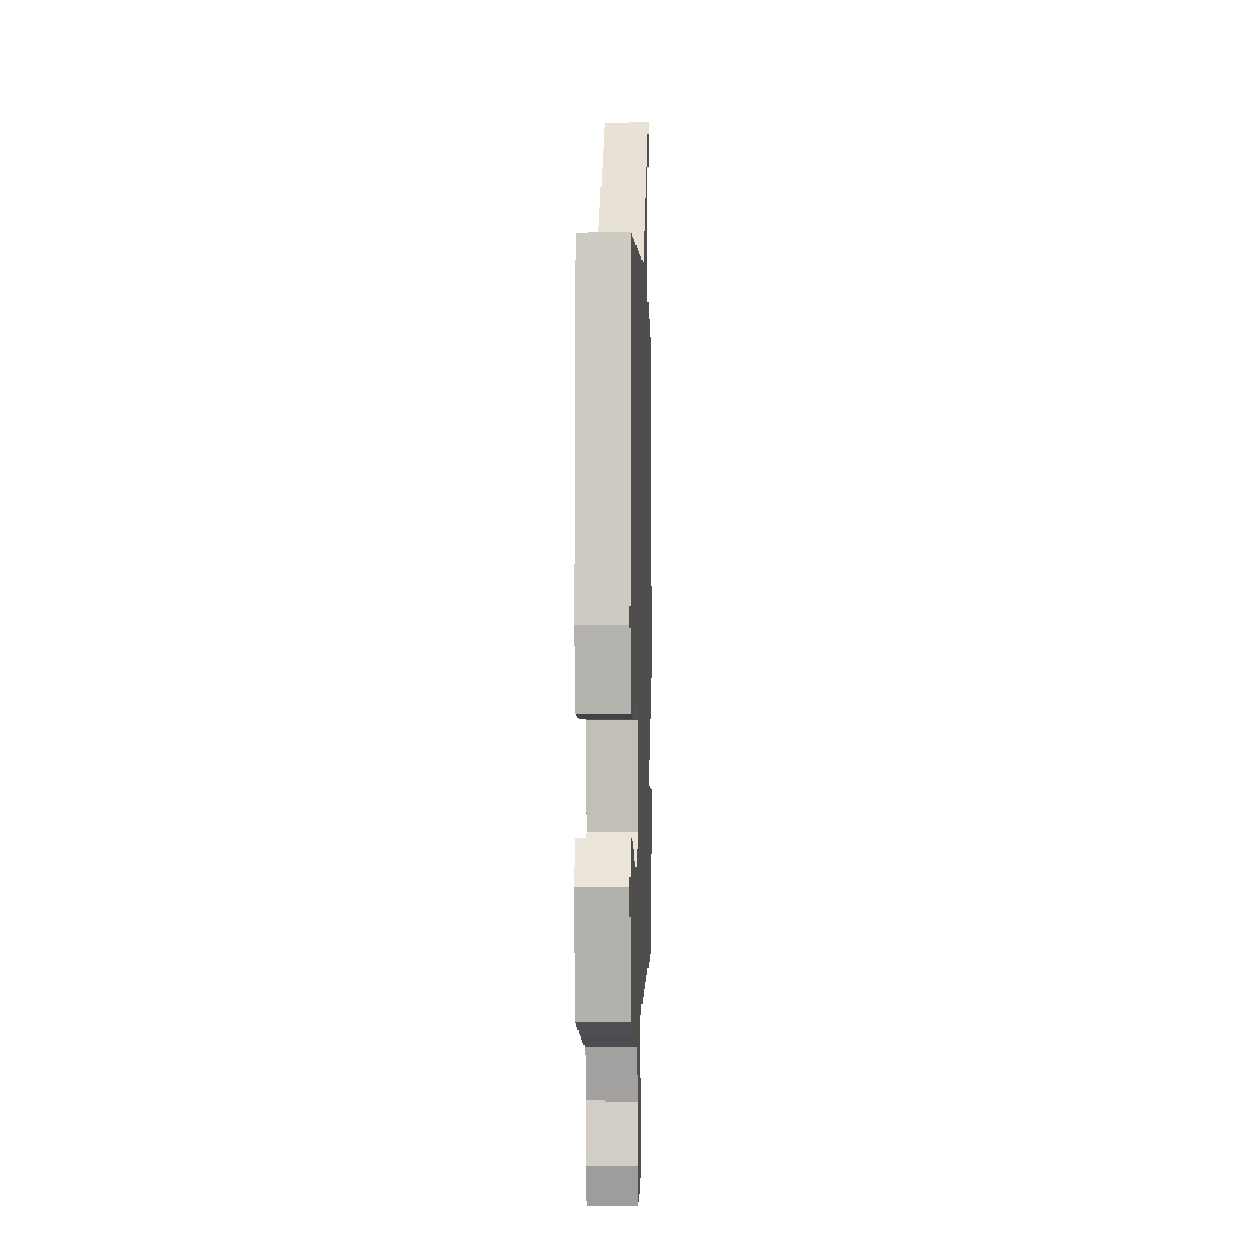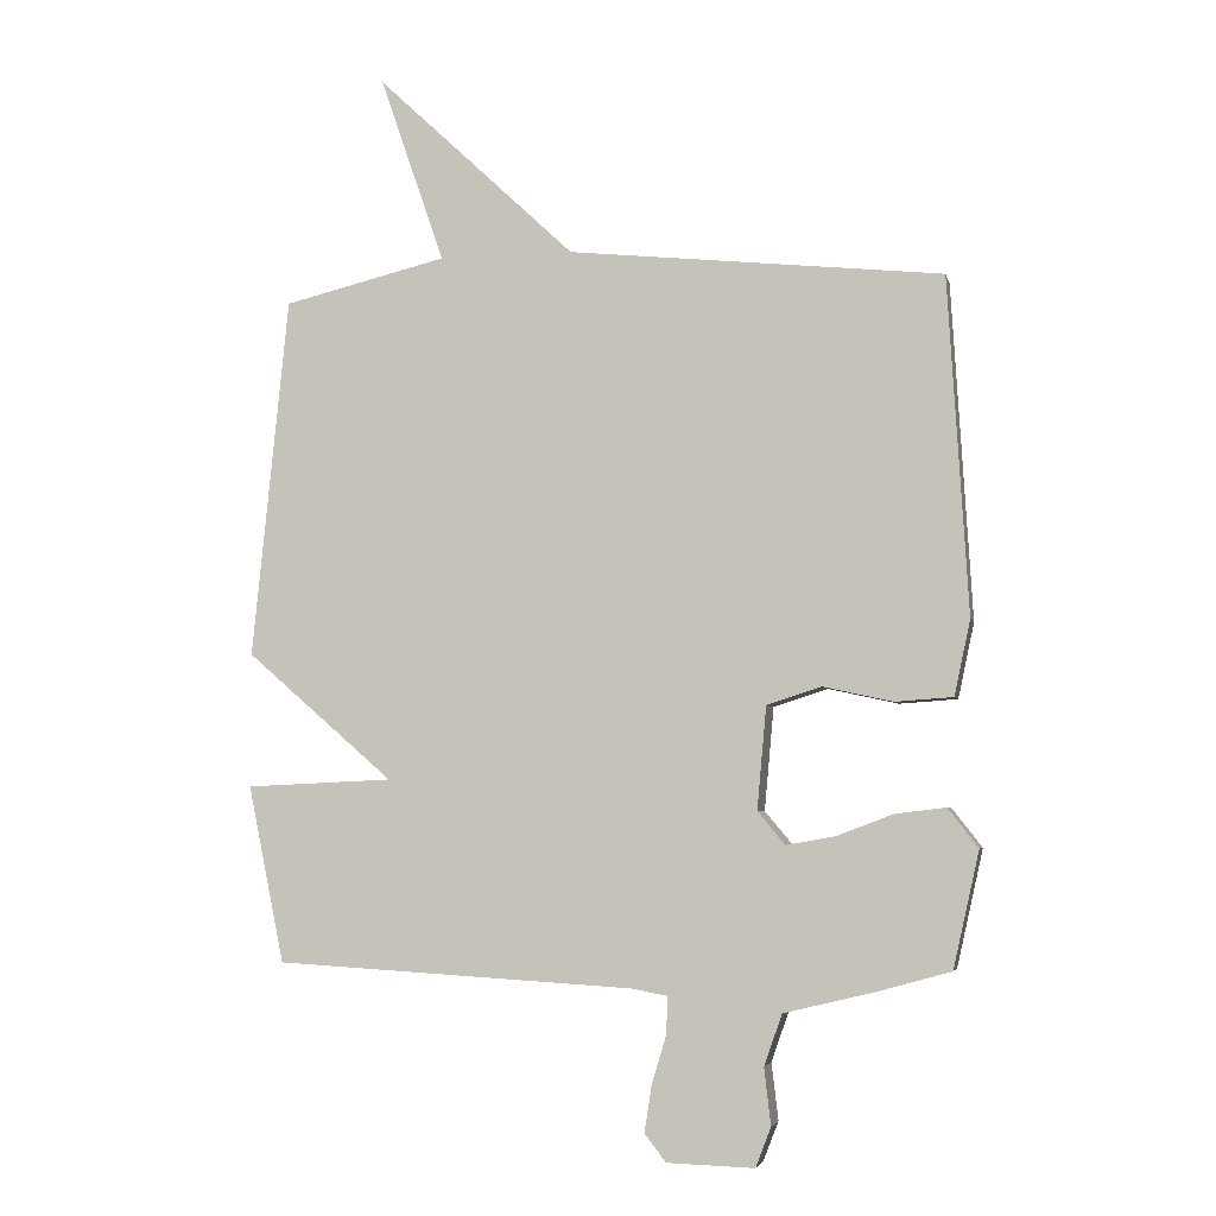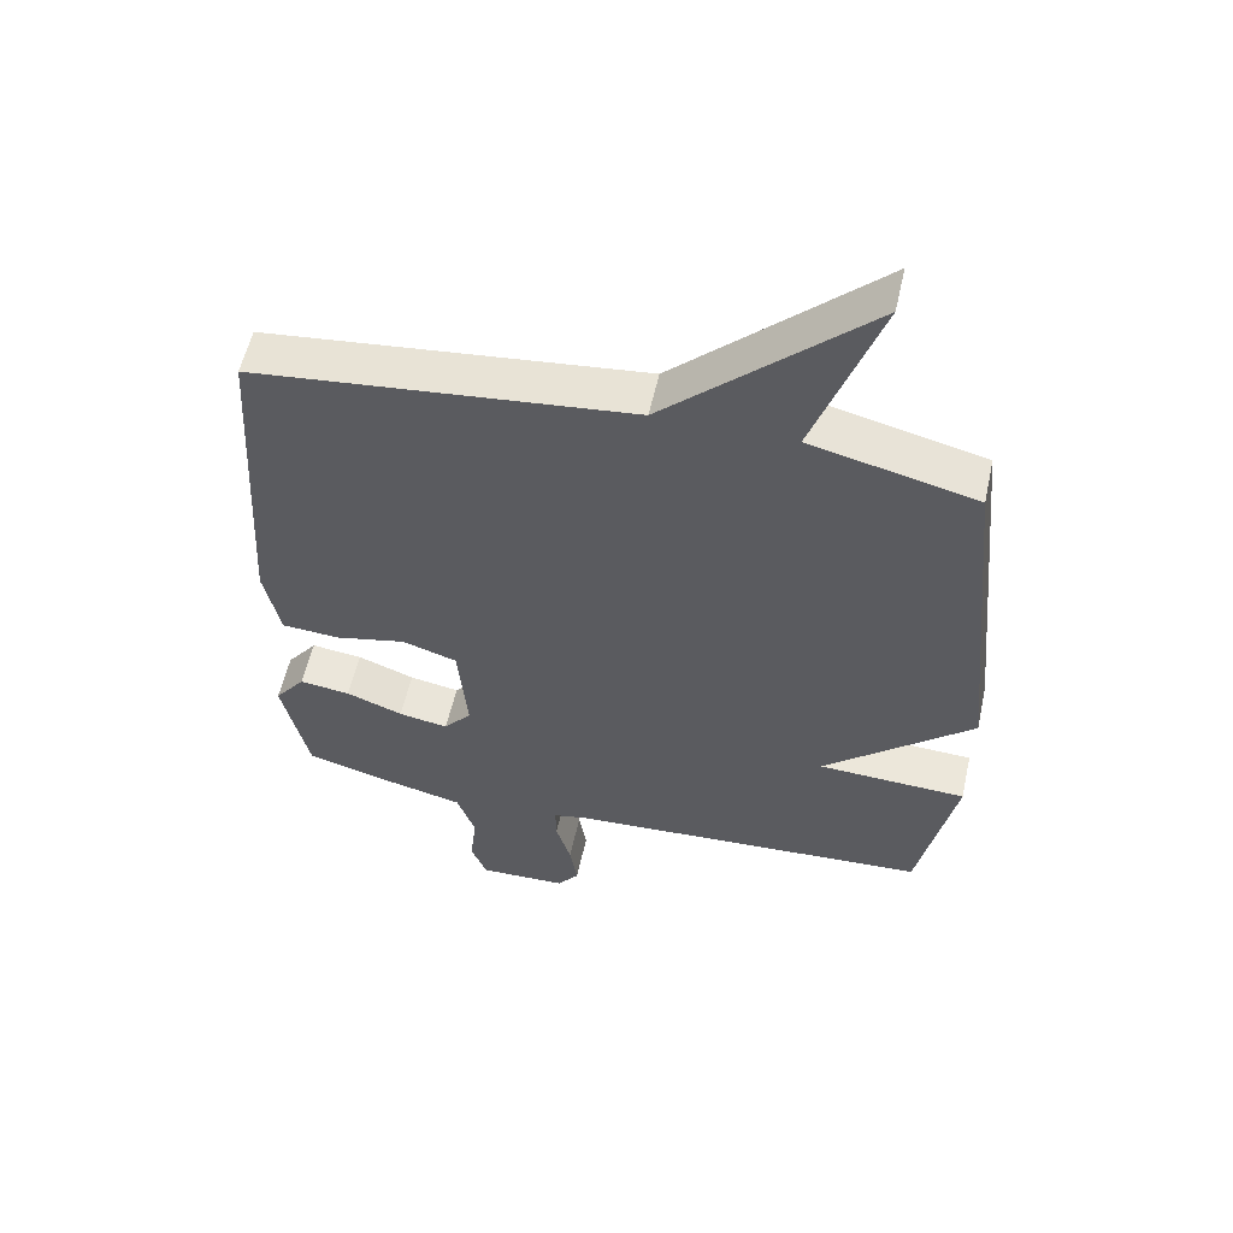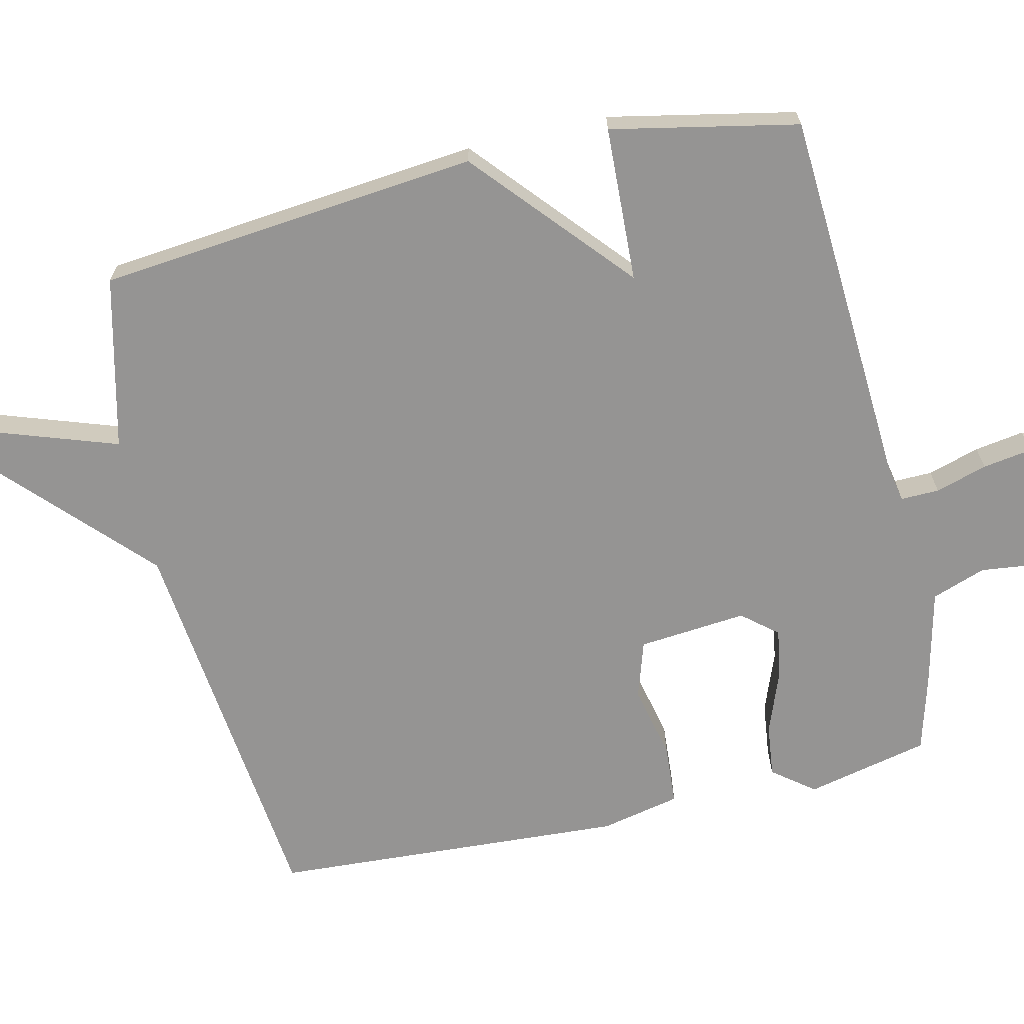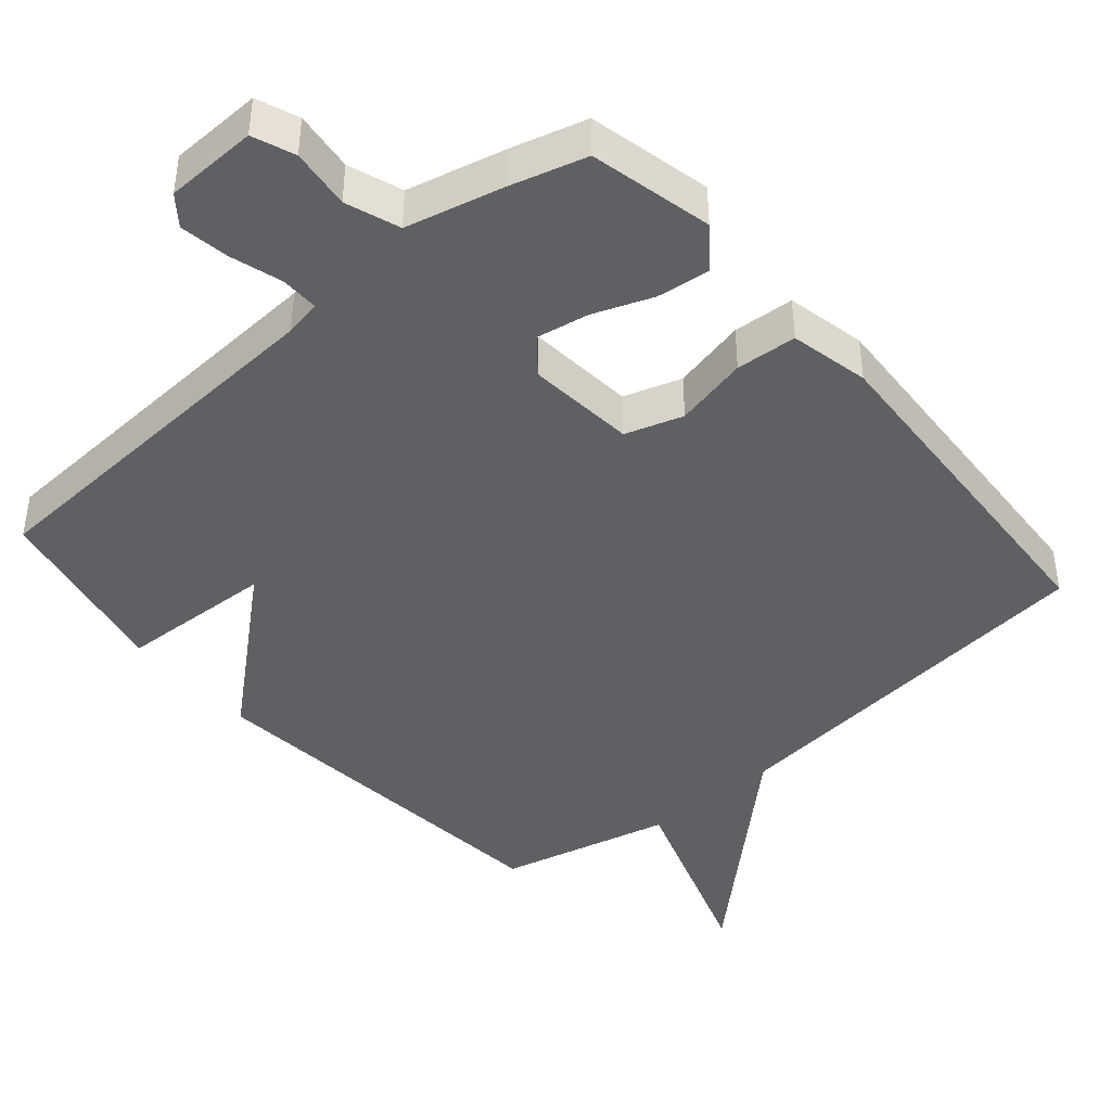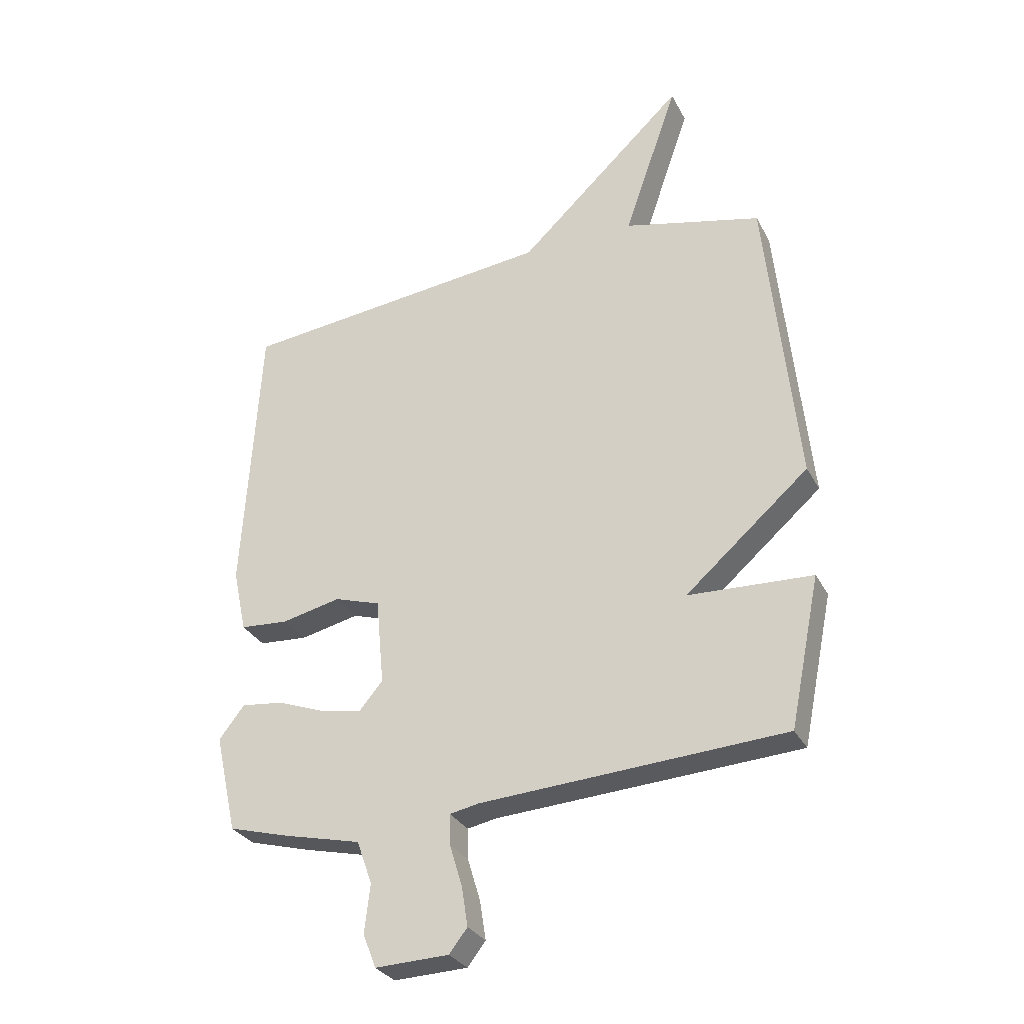
<metadata>
{"format":"obj","ext":"obj","renderer":"f3d","projection":"perspective","resolution":1024,"background":"white","views":[{"elev":-2.1,"azim":-87.8,"up":"+Z"},{"elev":-4.6,"azim":-167.5,"up":"+Z"},{"elev":56.2,"azim":12.5,"up":"+Z"},{"elev":-67.1,"azim":103.1,"up":"+Y"},{"elev":-42.6,"azim":-139.4,"up":"+Y"},{"elev":-30.3,"azim":23.7,"up":"+Z"}]}
</metadata>
<code>
v -0.5 0.07 -0.5
v -0.539 0.07 -0.327
v -0.494 0.07 -0.269
v -0.419 0.07 -0.278
v -0.335 0.07 -0.31
v -0.262 0.07 -0.323
v -0.221 0.07 -0.274
v -0.235 0.07 -0.121
v -0.316 0.07 -0.095
v -0.42 0.07 -0.118
v -0.506 0.07 -0.112
v -0.53 0.07 0
v -0.5 0.07 0.5
v 0.057 0.07 0.559
v 0.353 0.07 0.837
v 0.257 0.07 0.559
v 0.5 0.07 0.5
v 0.554 0.07 -0.037
v 0.335 0.07 -0.227
v 0.554 0.07 -0.237
v 0.5 0.07 -0.5
v -0.036 0.07 -0.531
v -0.088 0.07 -0.541
v -0.087 0.07 -0.595
v -0.065 0.07 -0.668
v -0.054 0.07 -0.738
v -0.086 0.07 -0.779
v -0.216 0.07 -0.783
v -0.239 0.07 -0.724
v -0.229 0.07 -0.639
v -0.256 0.07 -0.563
v -0.393 0.07 -0.53
v -0.5 0 -0.5
v -0.539 0 -0.327
v -0.494 0 -0.269
v -0.419 0 -0.278
v -0.335 0 -0.31
v -0.262 0 -0.323
v -0.221 0 -0.274
v -0.235 0 -0.121
v -0.316 0 -0.095
v -0.42 0 -0.118
v -0.506 0 -0.112
v -0.53 0 0
v -0.5 0 0.5
v 0.057 0 0.559
v 0.353 0 0.837
v 0.257 0 0.559
v 0.5 0 0.5
v 0.554 0 -0.037
v 0.335 0 -0.227
v 0.554 0 -0.237
v 0.5 0 -0.5
v -0.036 0 -0.531
v -0.088 0 -0.541
v -0.087 0 -0.595
v -0.065 0 -0.668
v -0.054 0 -0.738
v -0.086 0 -0.779
v -0.216 0 -0.783
v -0.239 0 -0.724
v -0.229 0 -0.639
v -0.256 0 -0.563
v -0.393 0 -0.53
f 3 4 5
f 2 3 5
f 1 2 5
f 32 1 5
f 31 32 5
f 30 31 5 6
f 28 29 30
f 27 28 30
f 26 27 30
f 25 26 30
f 24 25 30
f 30 6 7
f 24 30 7
f 23 24 7
f 22 23 7 8
f 19 20 21 22
f 19 22 8
f 18 19 8
f 17 18 8
f 16 17 8
f 16 8 9
f 15 16 9
f 14 15 9
f 12 13 14
f 11 12 14
f 10 11 14
f 9 10 14
f 37 36 35
f 37 35 34
f 37 34 33
f 37 33 64
f 37 64 63
f 38 37 63 62
f 62 61 60
f 62 60 59
f 62 59 58
f 62 58 57
f 62 57 56
f 39 38 62
f 39 62 56
f 39 56 55
f 40 39 55 54
f 54 53 52 51
f 40 54 51
f 40 51 50
f 40 50 49
f 40 49 48
f 41 40 48
f 41 48 47
f 41 47 46
f 46 45 44
f 46 44 43
f 46 43 42
f 46 42 41
f 1 33 34 2
f 2 34 35 3
f 3 35 36 4
f 4 36 37 5
f 5 37 38 6
f 6 38 39 7
f 7 39 40 8
f 8 40 41 9
f 9 41 42 10
f 10 42 43 11
f 11 43 44 12
f 12 44 45 13
f 13 45 46 14
f 14 46 47 15
f 15 47 48 16
f 16 48 49 17
f 17 49 50 18
f 18 50 51 19
f 19 51 52 20
f 20 52 53 21
f 21 53 54 22
f 22 54 55 23
f 23 55 56 24
f 24 56 57 25
f 25 57 58 26
f 26 58 59 27
f 27 59 60 28
f 28 60 61 29
f 29 61 62 30
f 30 62 63 31
f 31 63 64 32
f 32 64 33 1

</code>
